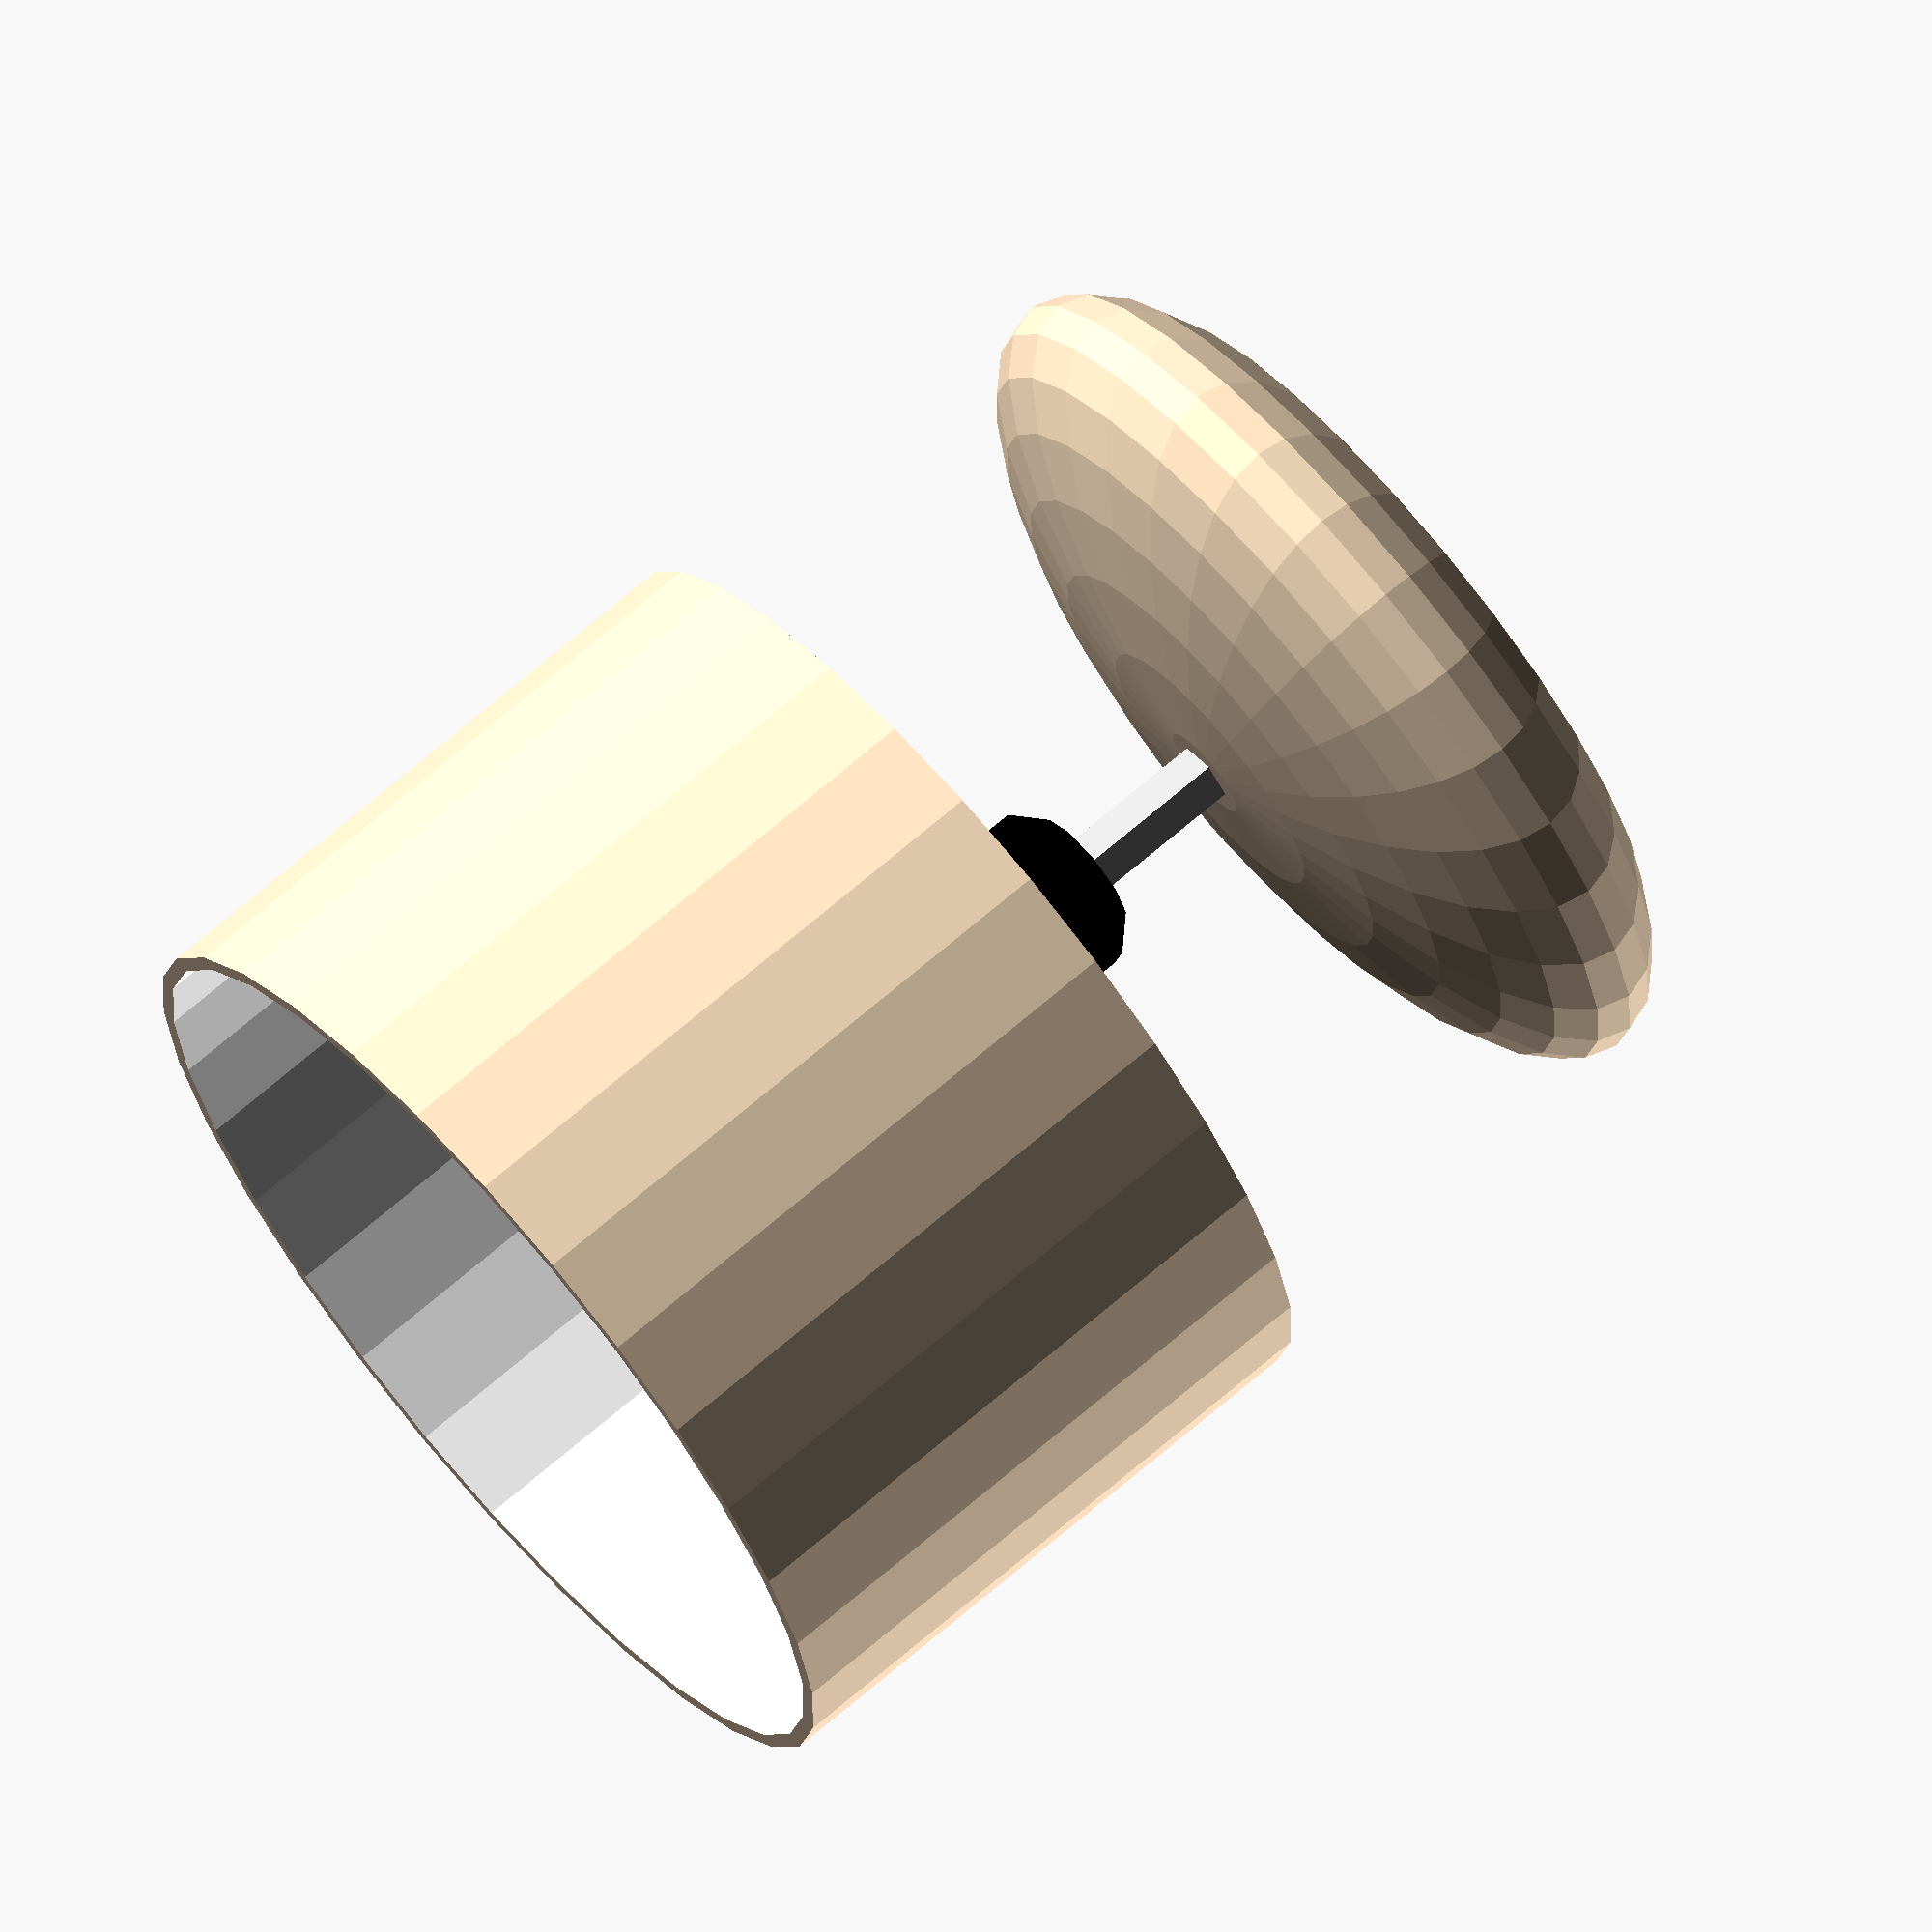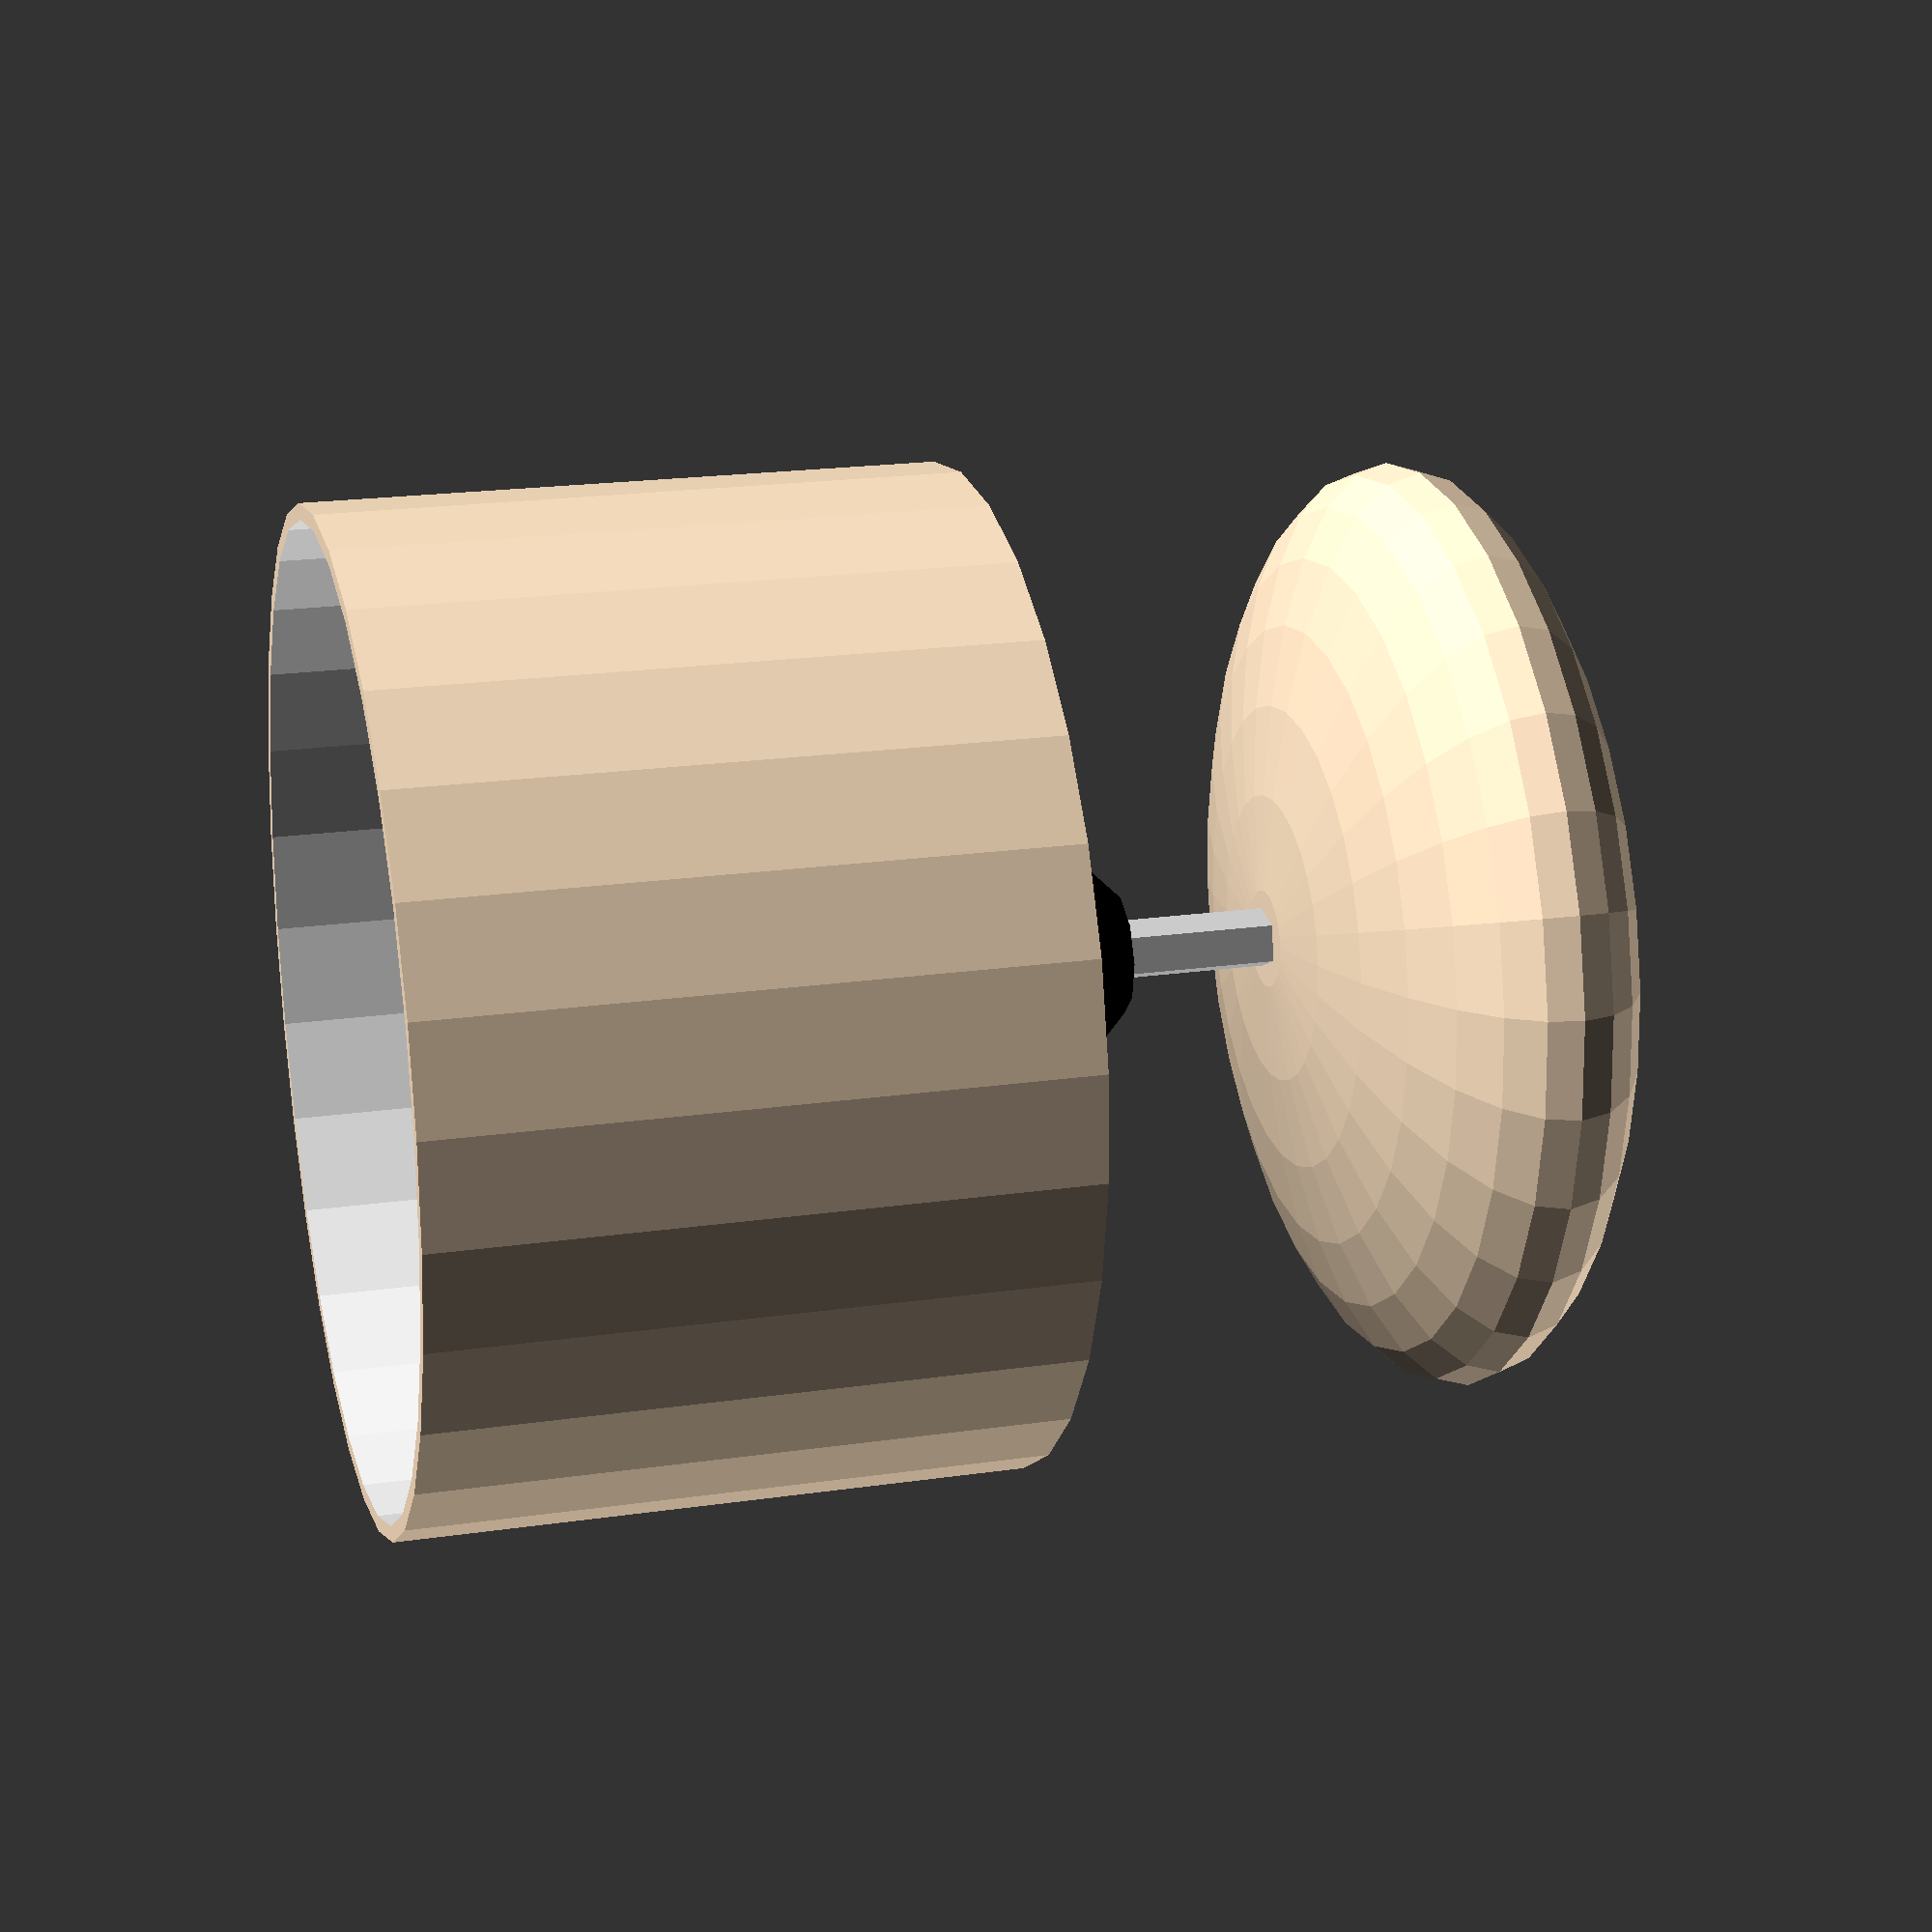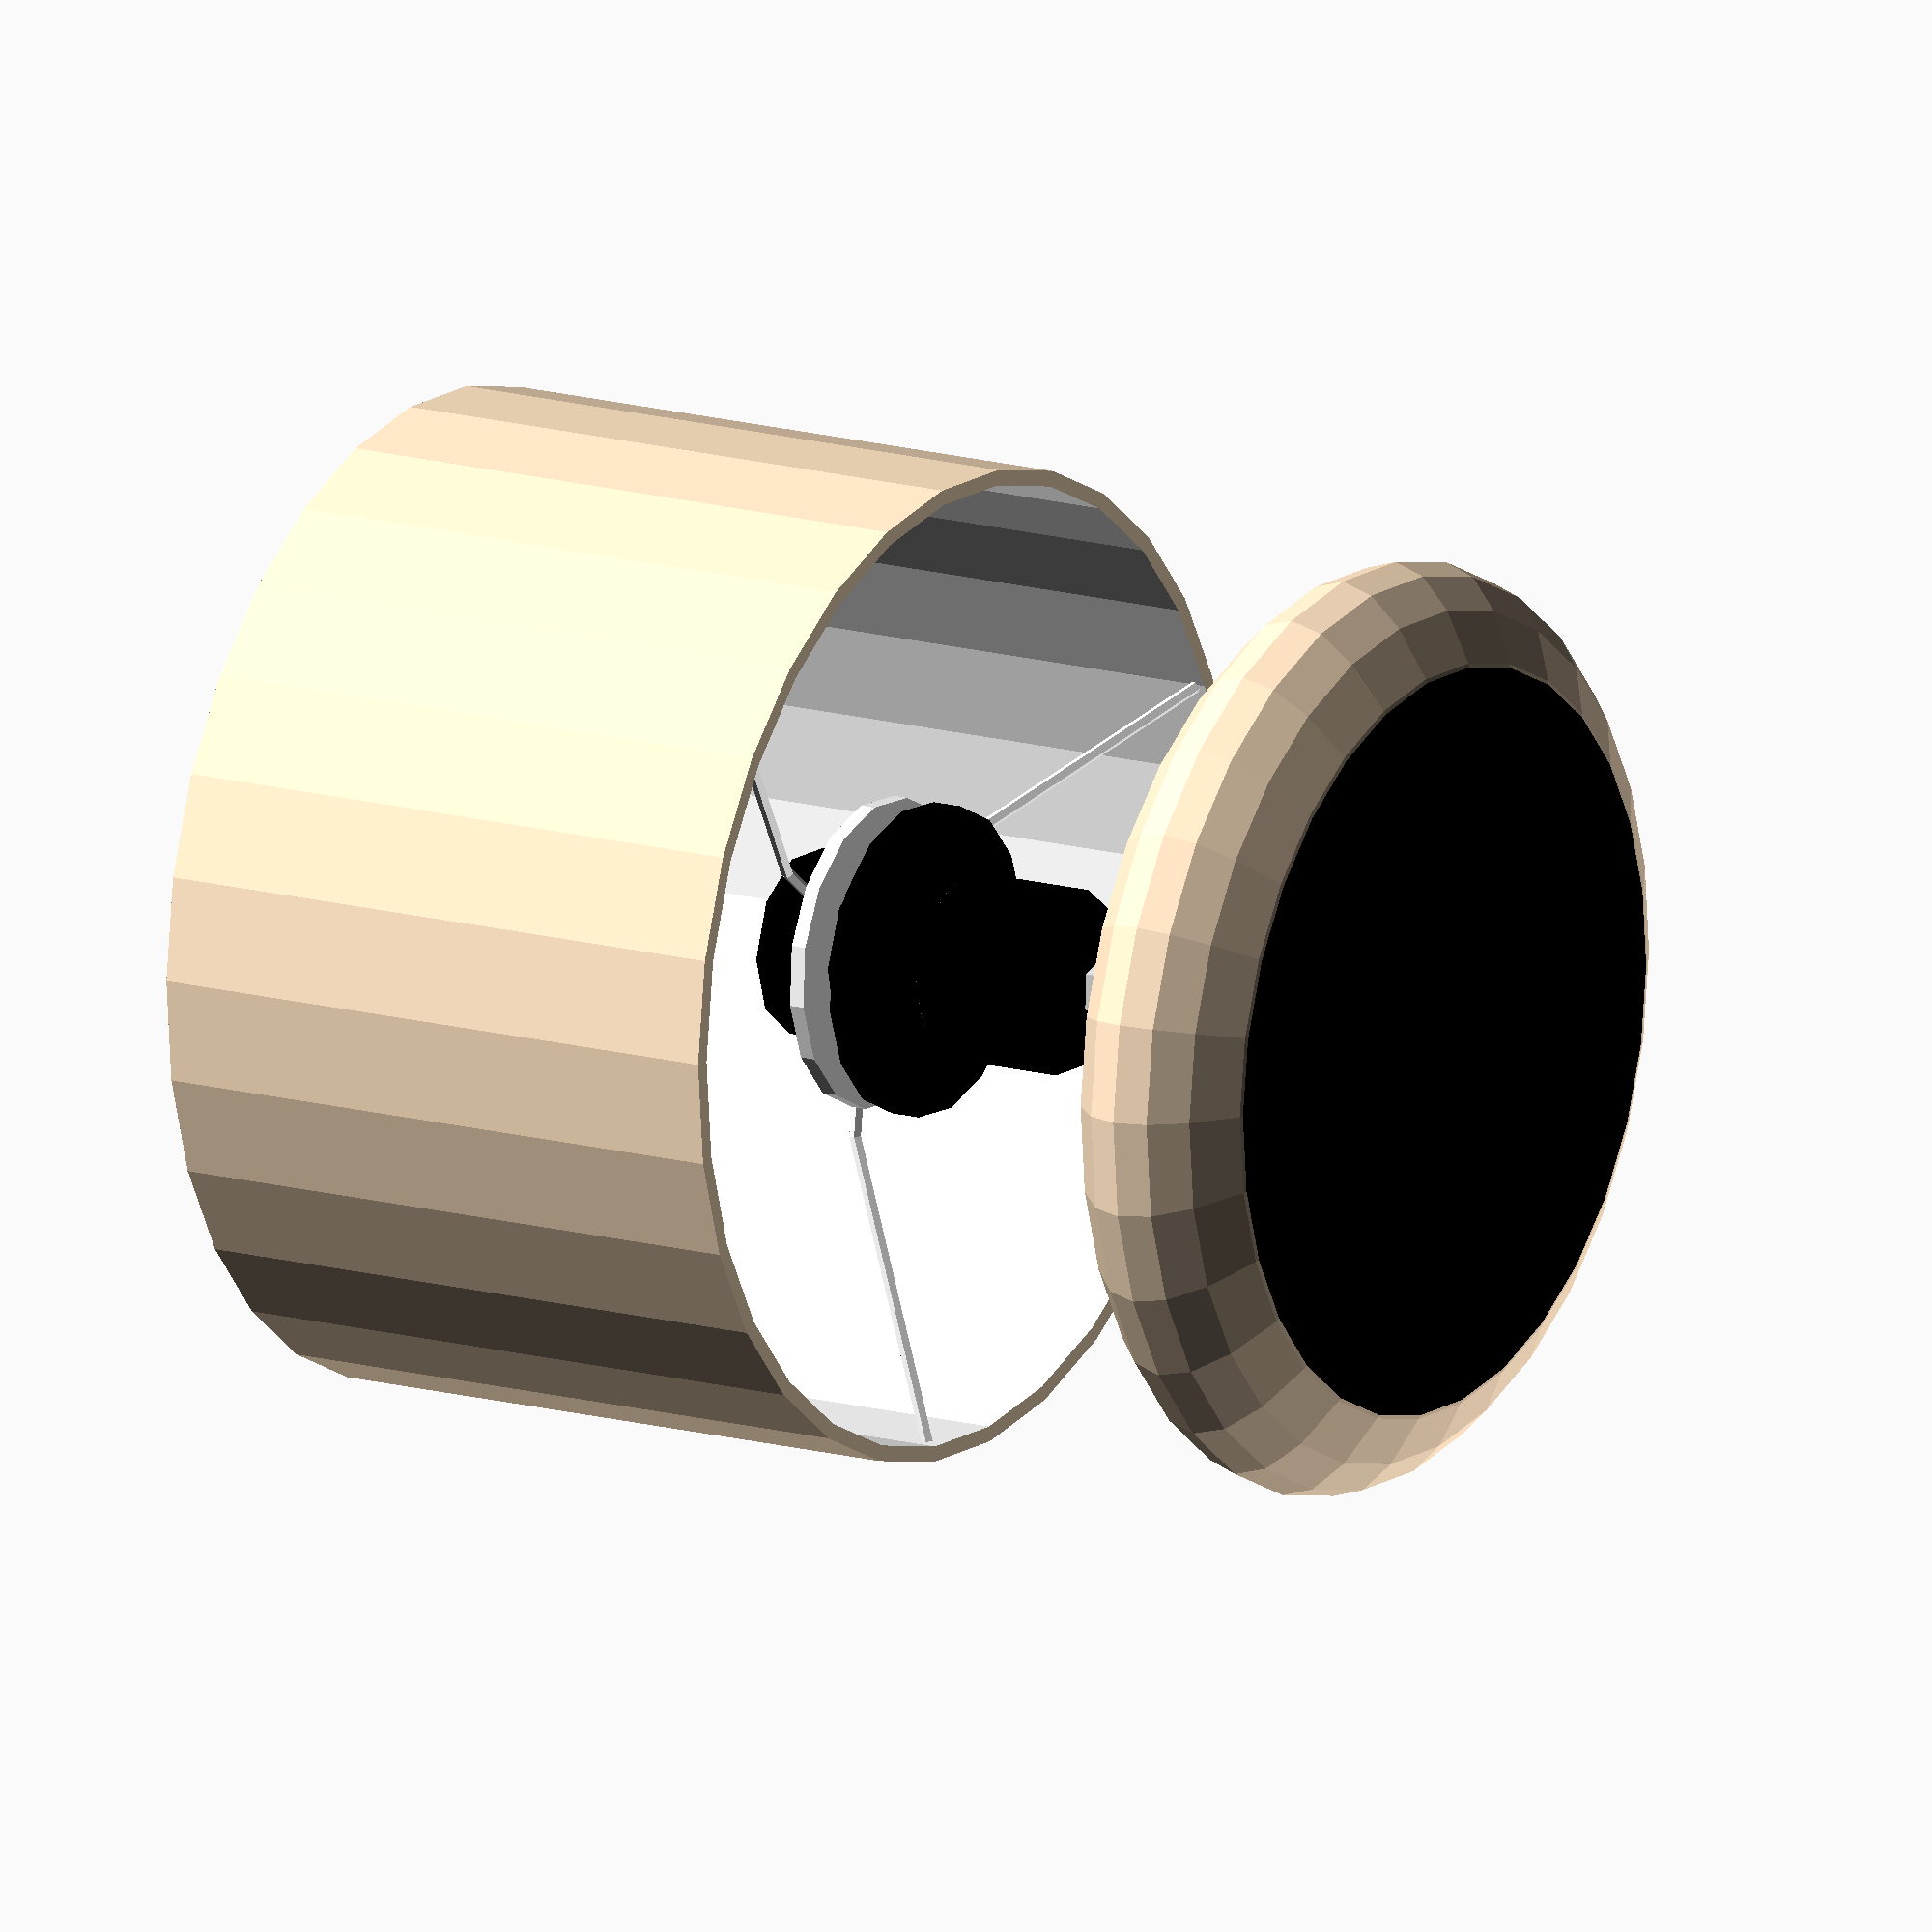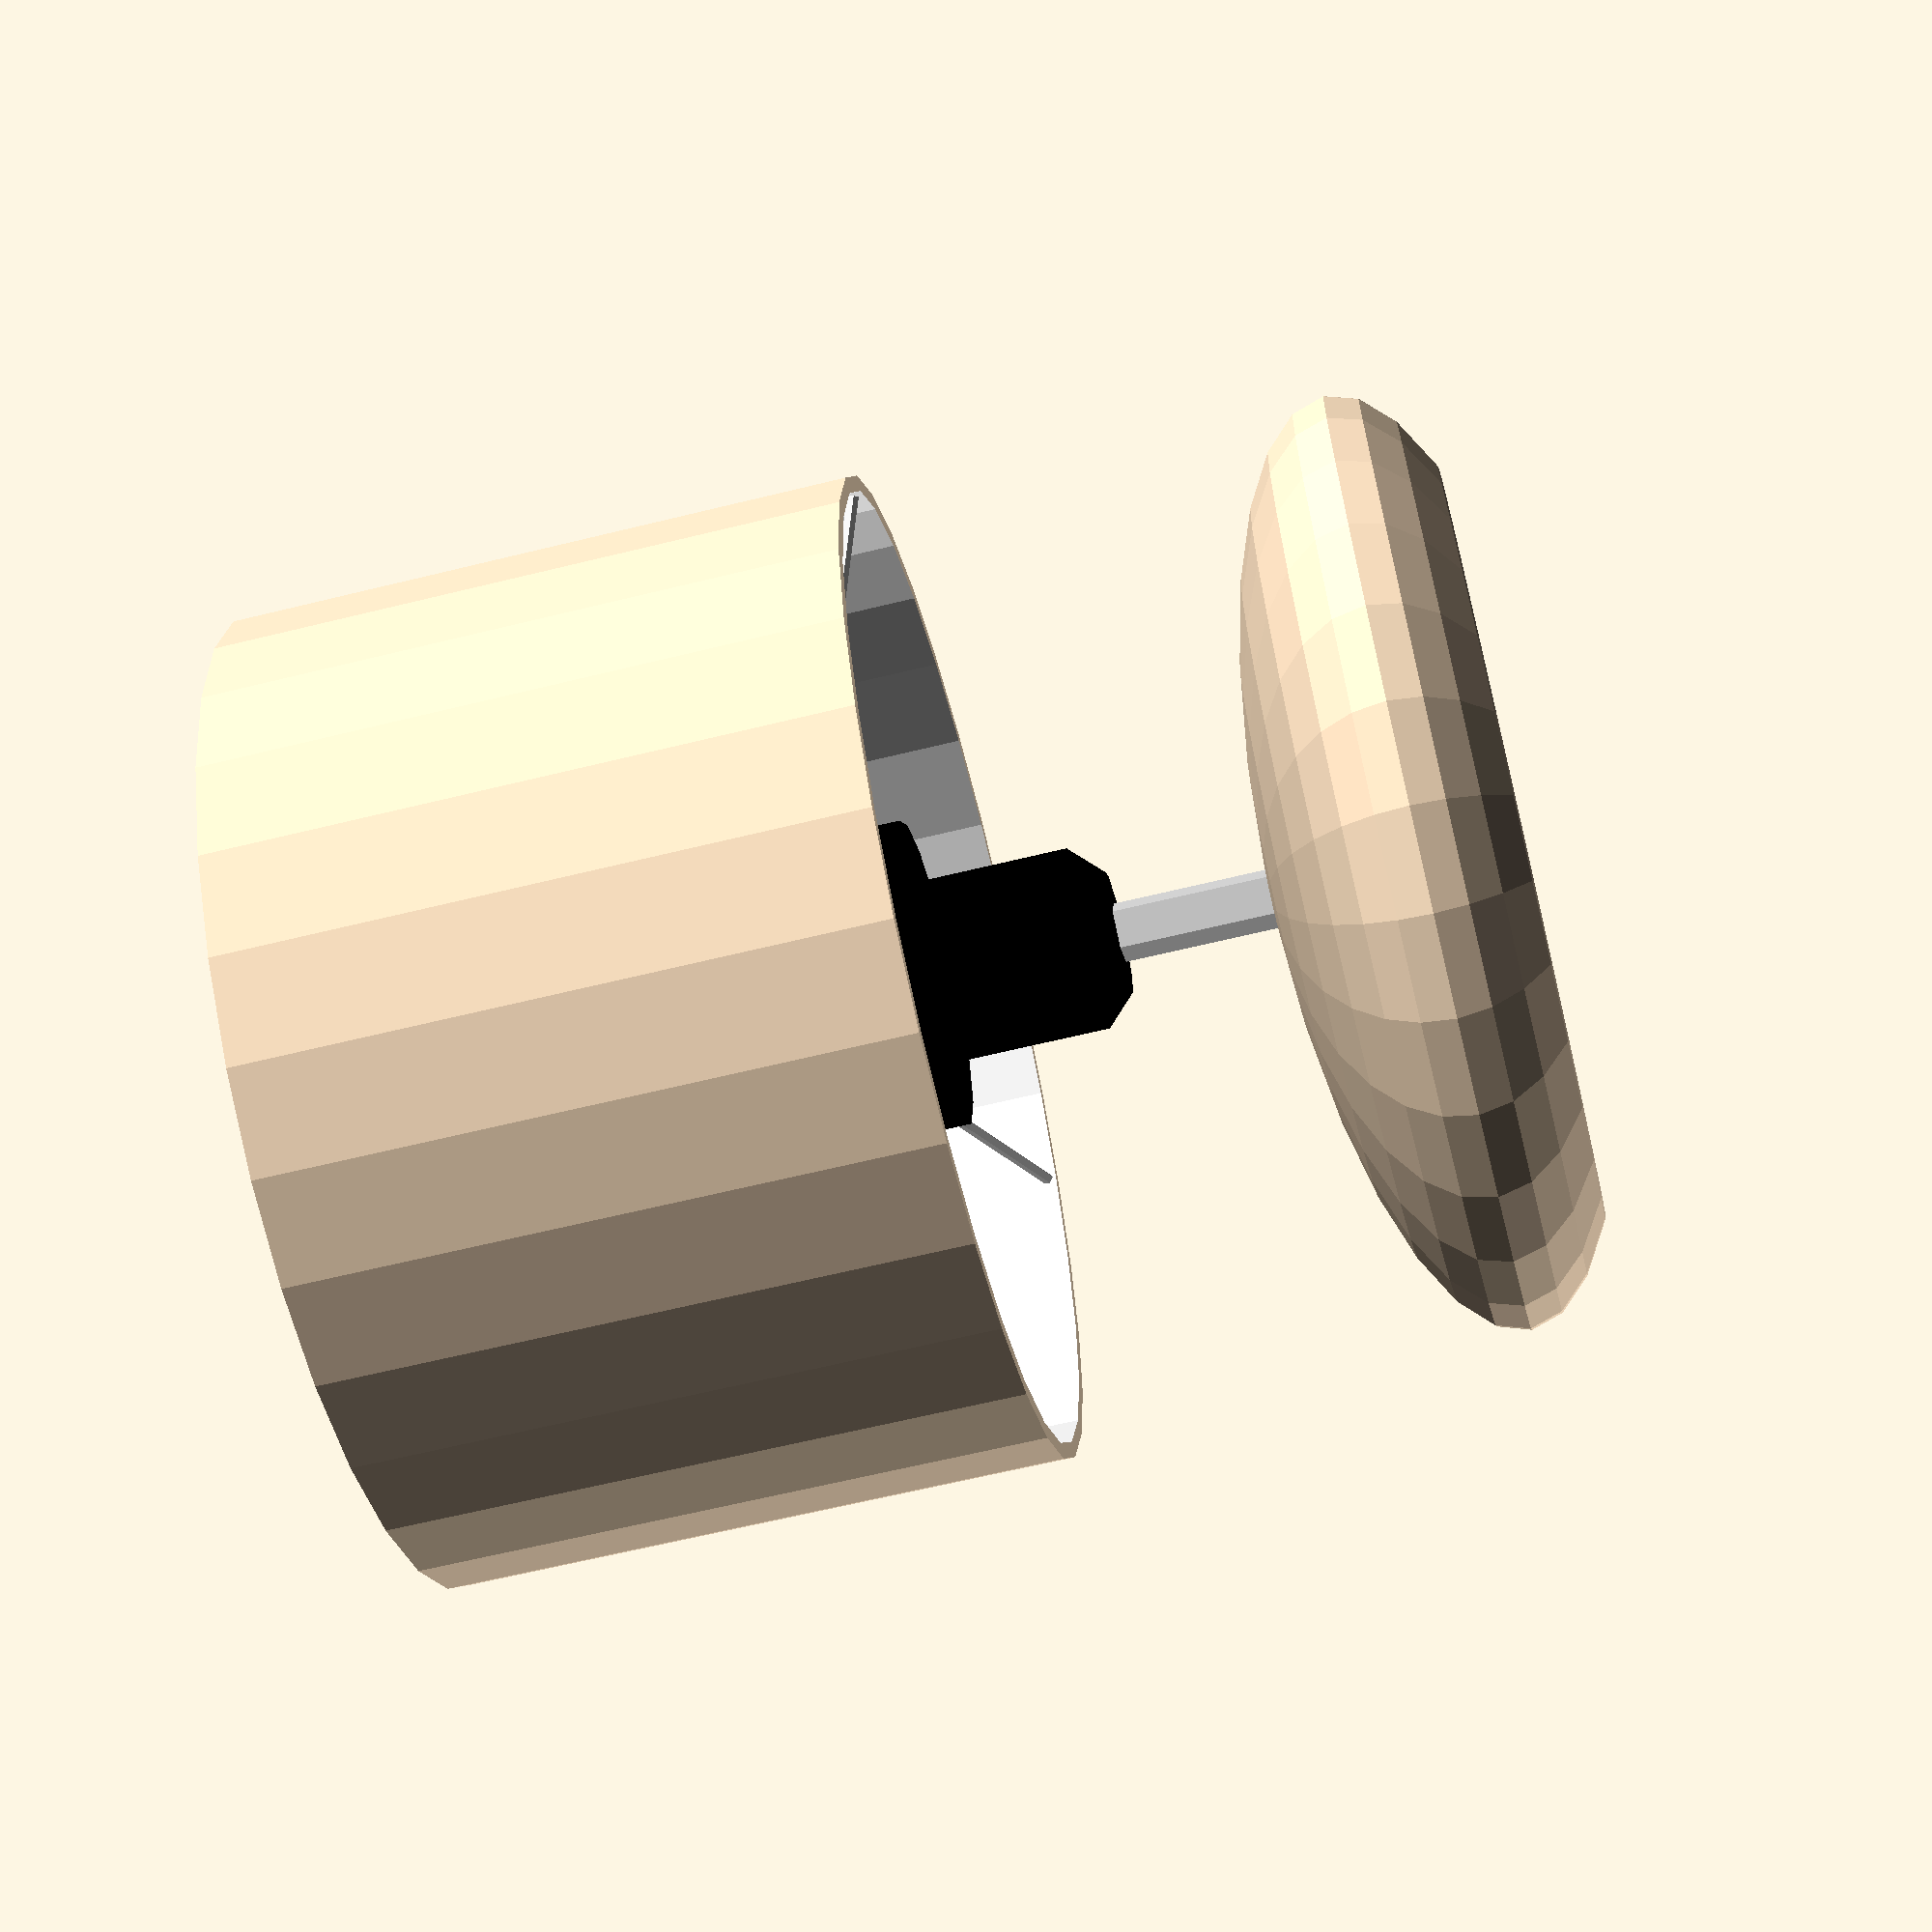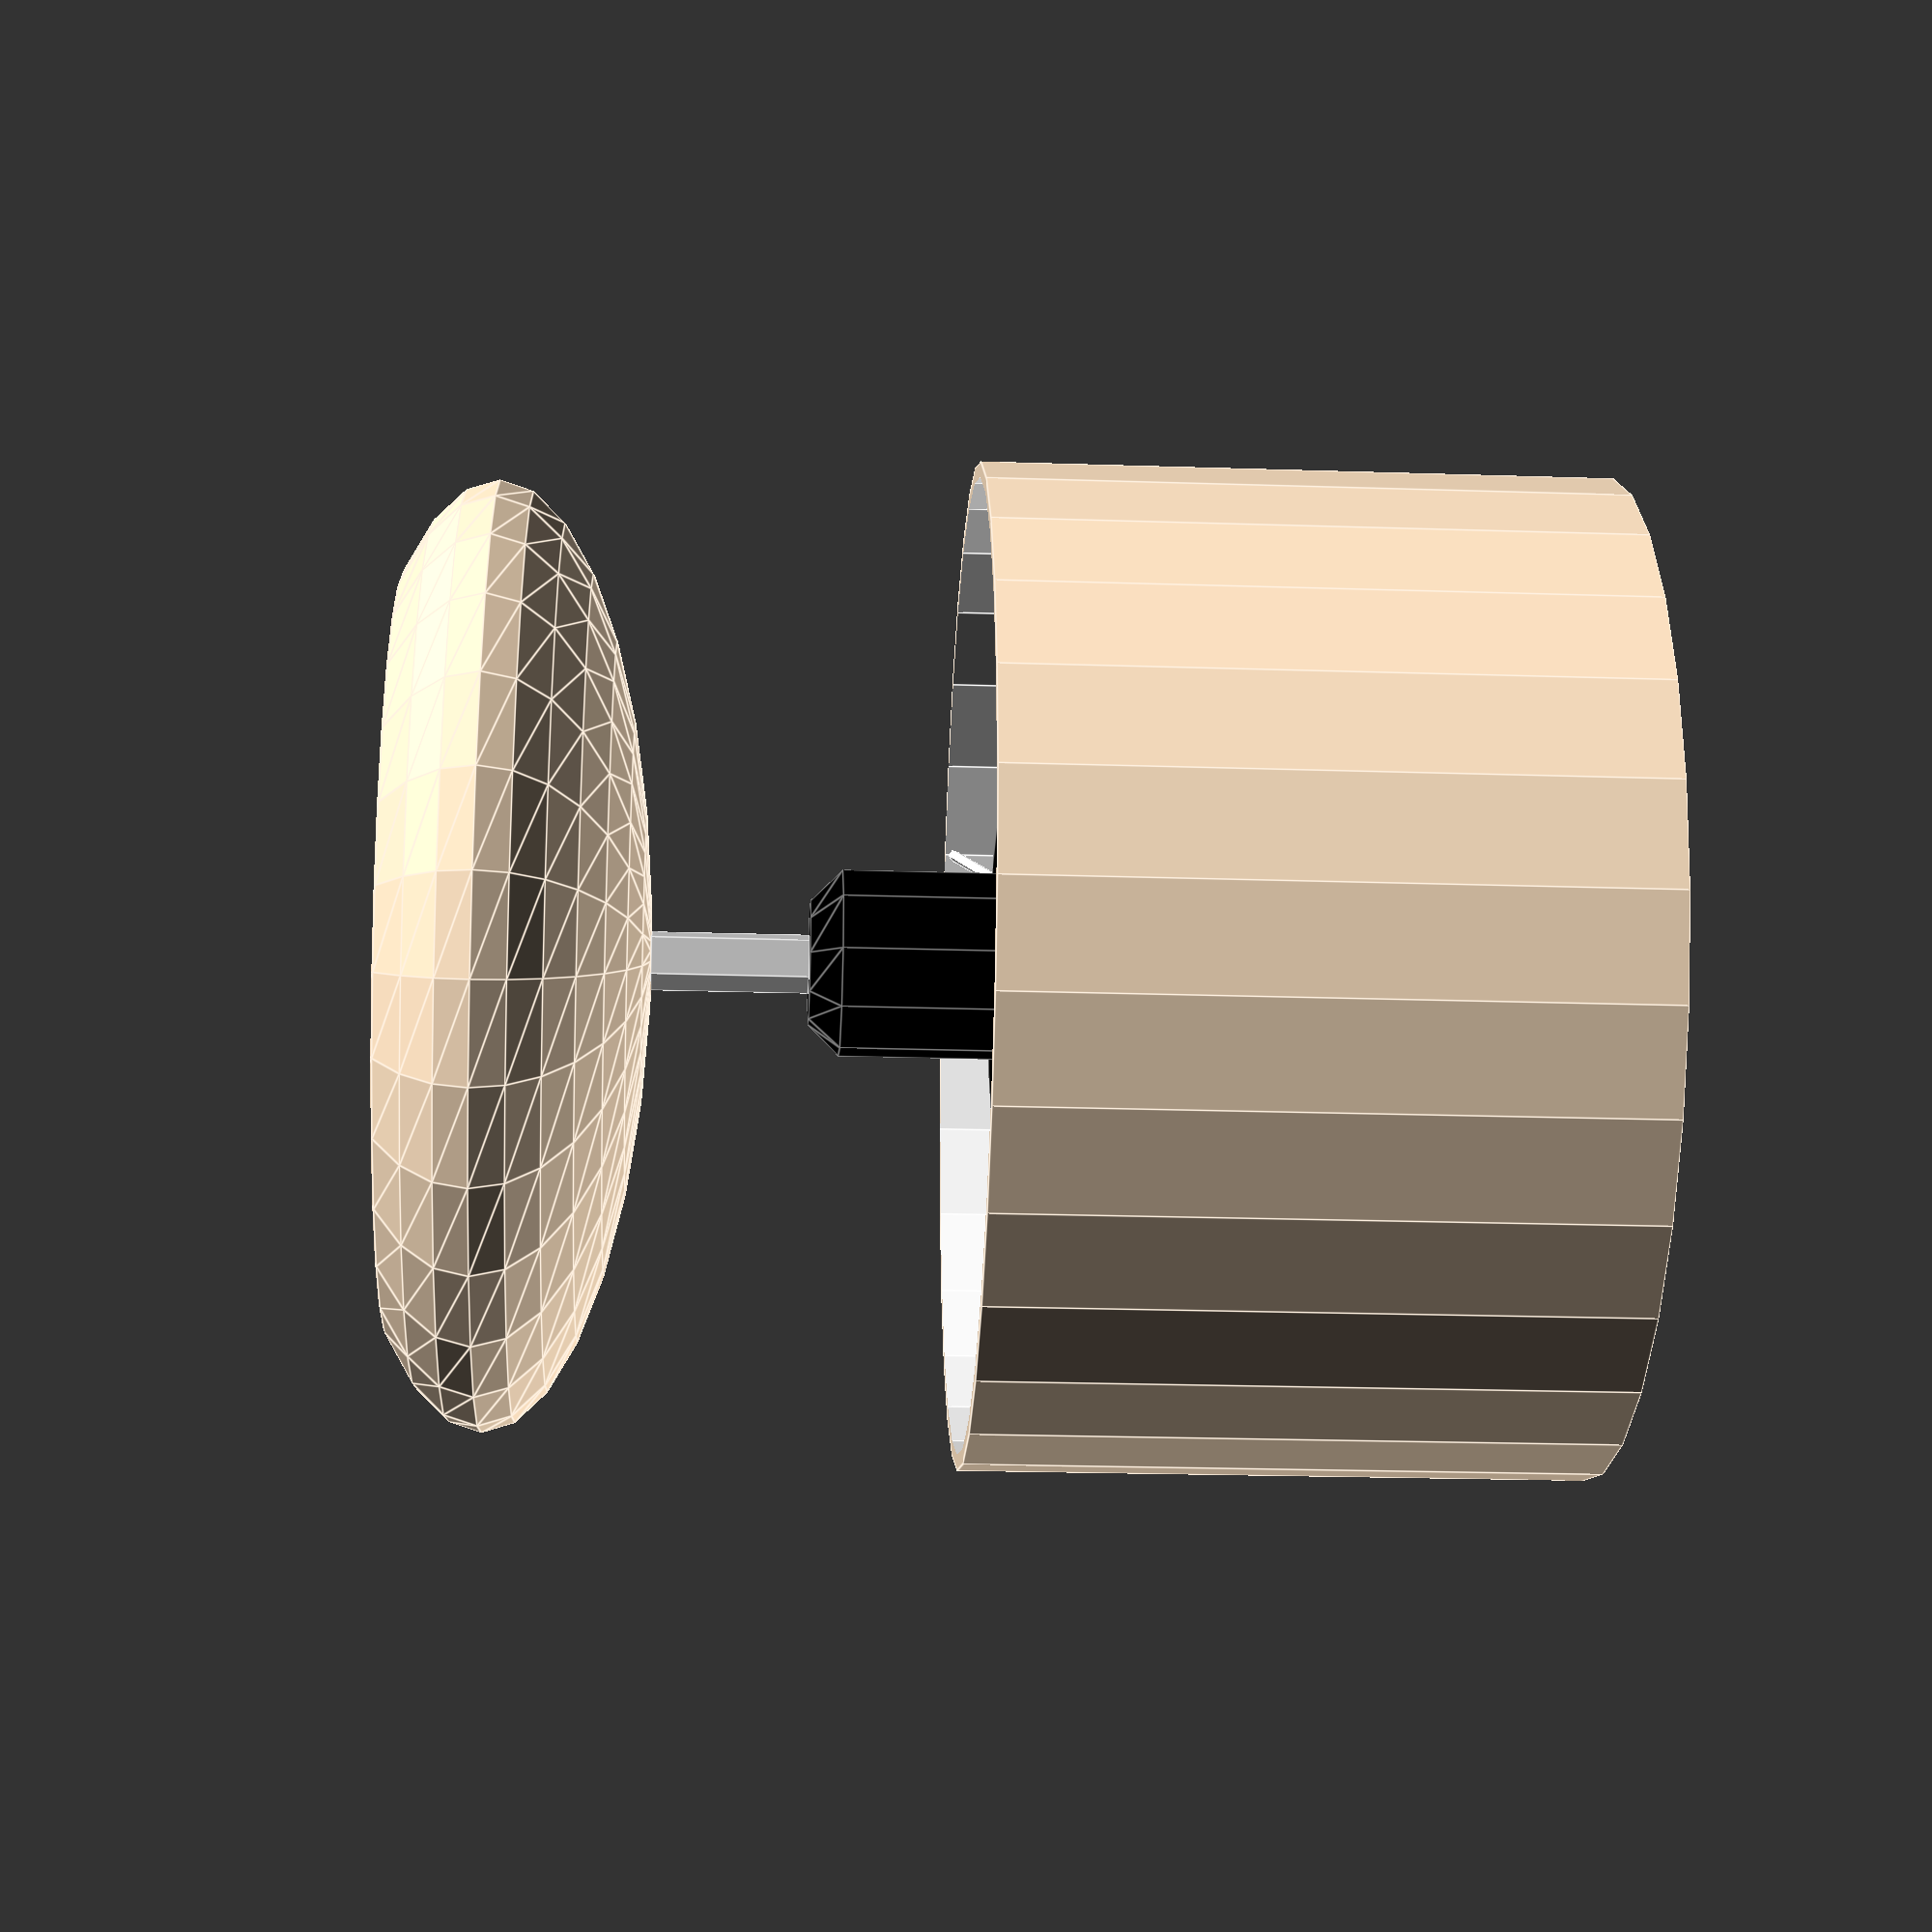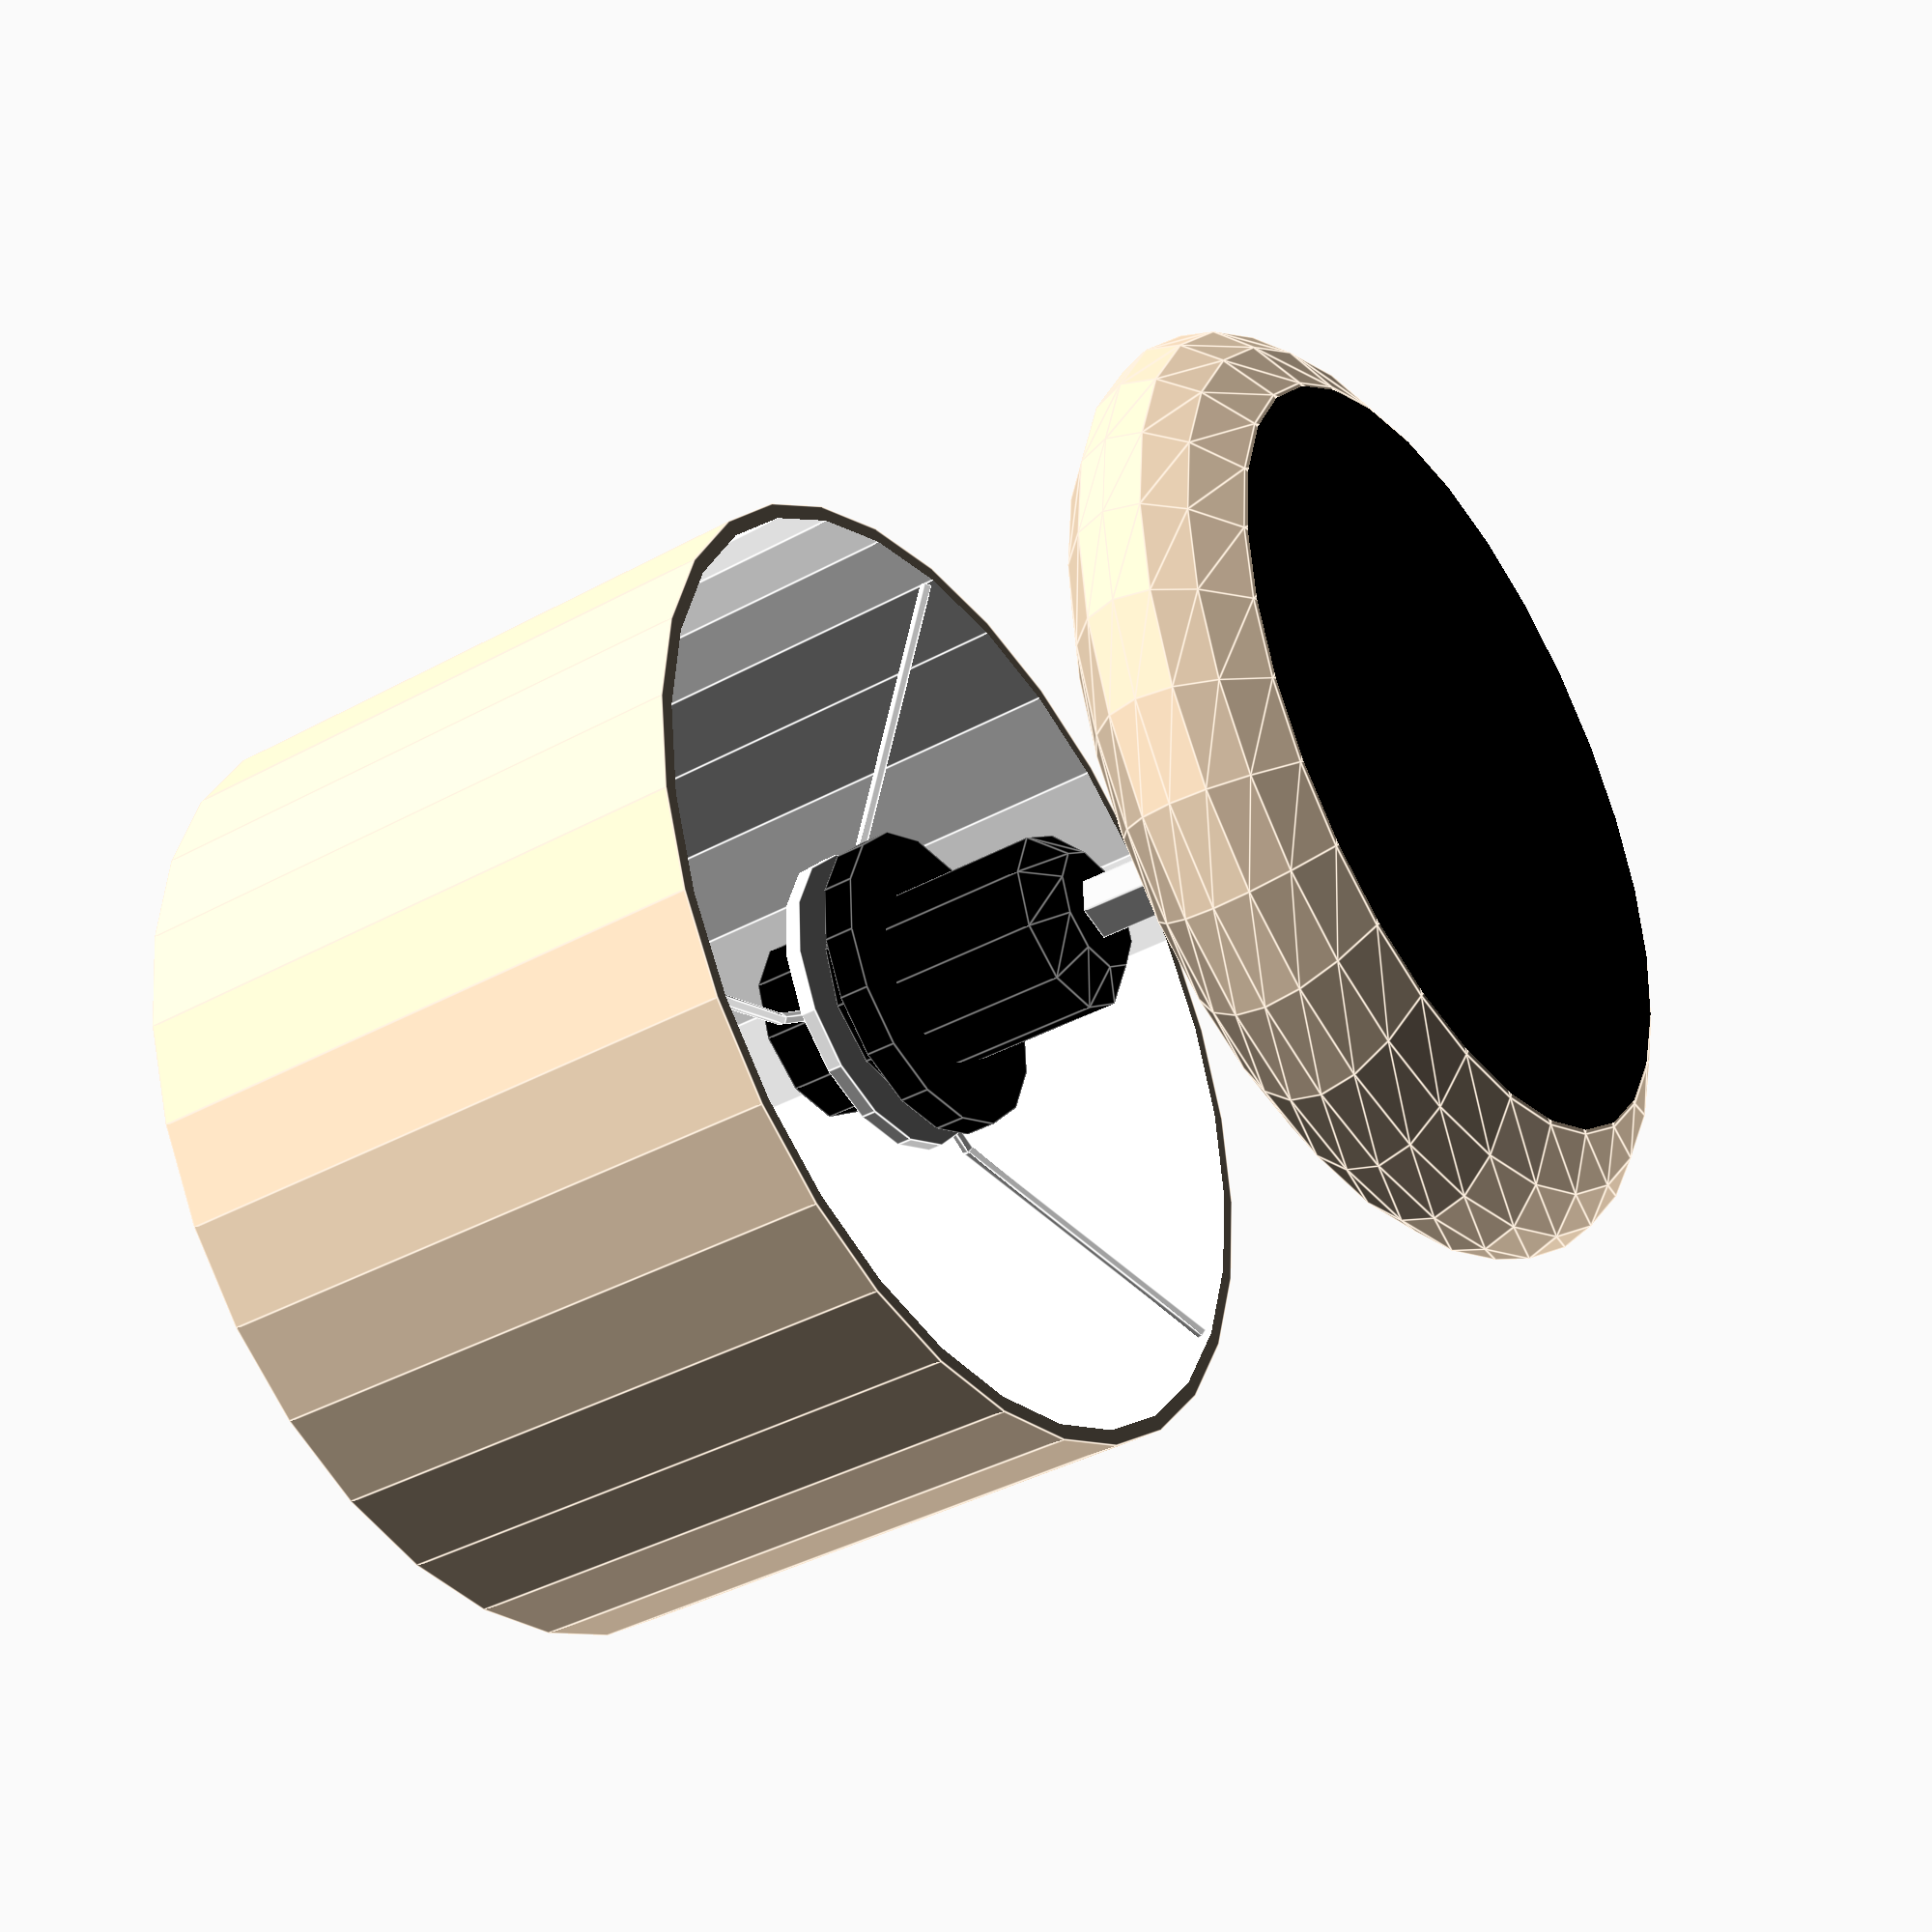
<openscad>
module base(height, radius)
{
    difference(){
        color("bisque") resize(newsize=[height,height,radius])  sphere(r=radius);
        translate([-20,-20,-8]) color("black") cube([40,40,5]);
    }
}

module support(height, bottomRadius, topRadius, culoare)
{
    color(culoare) cylinder(h = height, r1 = bottomRadius, r2 = topRadius);
}

module thinTopSupport()
{
    color("white") 
    translate([3.5,0,18.7])
        rotate([0,90,0])
            cylinder(2.5,0.2,0.2);
    
    color("white")
    translate([6,0,18.7])
        rotate([0,110,0])
            cylinder(10,0.2,0.2);
}

module topSupport(height, bottomRadius, topRadius)
{
    
    difference(){
       color("white") cylinder(height, bottomRadius, topRadius);
        cylinder(height, bottomRadius-1.7, topRadius-1.7);
    }
}

module top()
{
    difference(){
        color("bisque") cylinder(20,16,16);
       color("white") translate([0,0,-0.1]) cylinder(20.2,15.5,15.5);
    }
}    

base(30, 10);
translate([0,0,5]) support(5,1,1,"LightGrey");
translate([0,0,10]) support(1,2,3,"black");
translate([0,0,11]) support(10,3,3,"black");
translate([0,0,16]) support(1,5,5,"black");
translate([0,0,17]) support(1,3.5,3.5,"black");

translate([0,0,18]) topSupport(0.5,5,5);
translate([0,0,15]) top();

for( i=[1:1:3] ) {
    rotate([0,0,i*360/3]) thinTopSupport();
}
</openscad>
<views>
elev=288.8 azim=209.4 roll=49.5 proj=o view=solid
elev=160.0 azim=279.9 roll=105.0 proj=p view=solid
elev=165.5 azim=143.1 roll=57.8 proj=o view=wireframe
elev=63.5 azim=93.8 roll=104.0 proj=p view=wireframe
elev=21.9 azim=203.6 roll=266.7 proj=p view=edges
elev=219.1 azim=217.3 roll=55.6 proj=p view=edges
</views>
